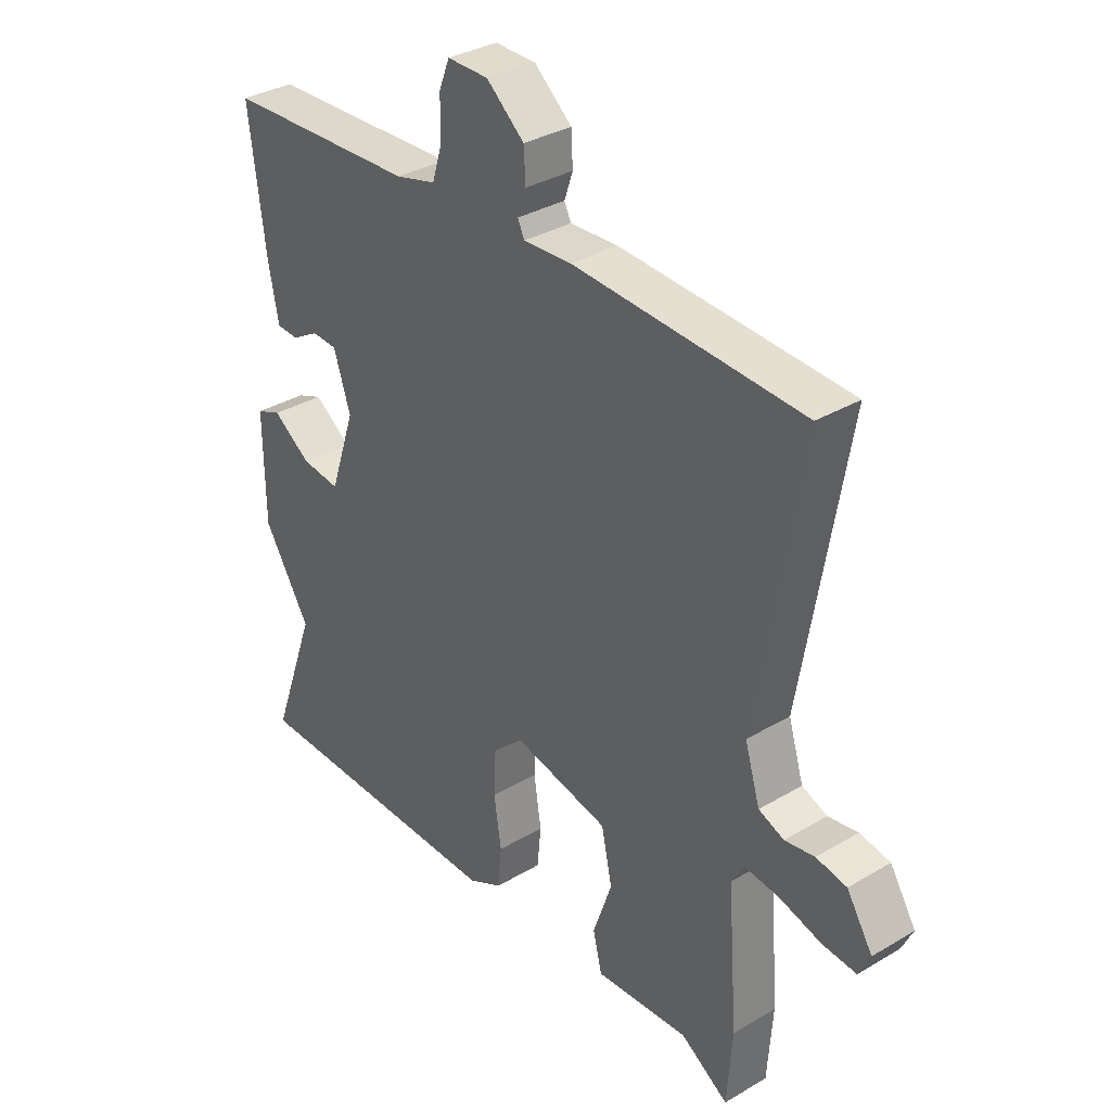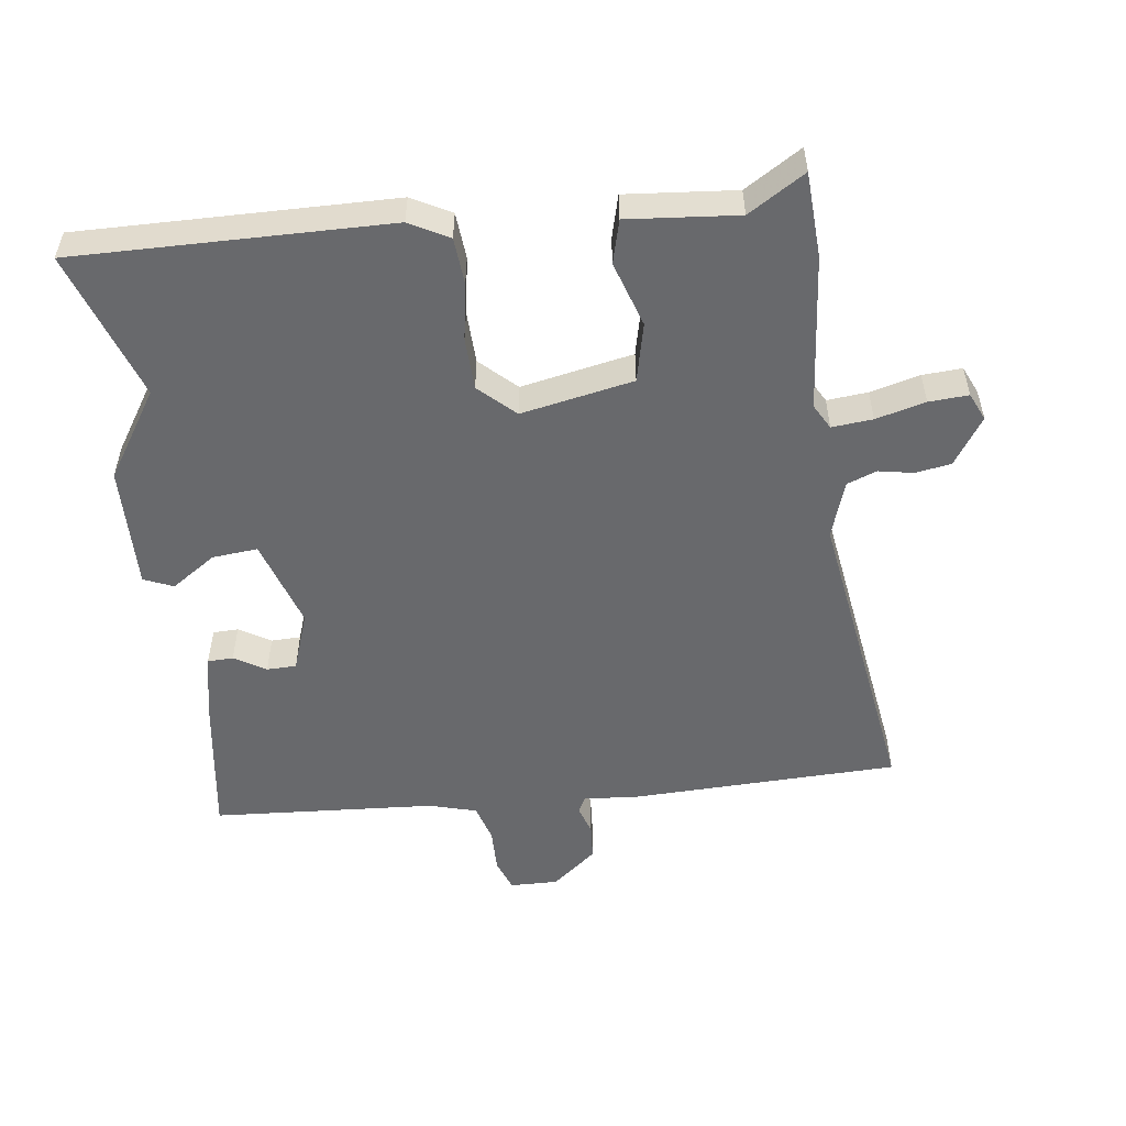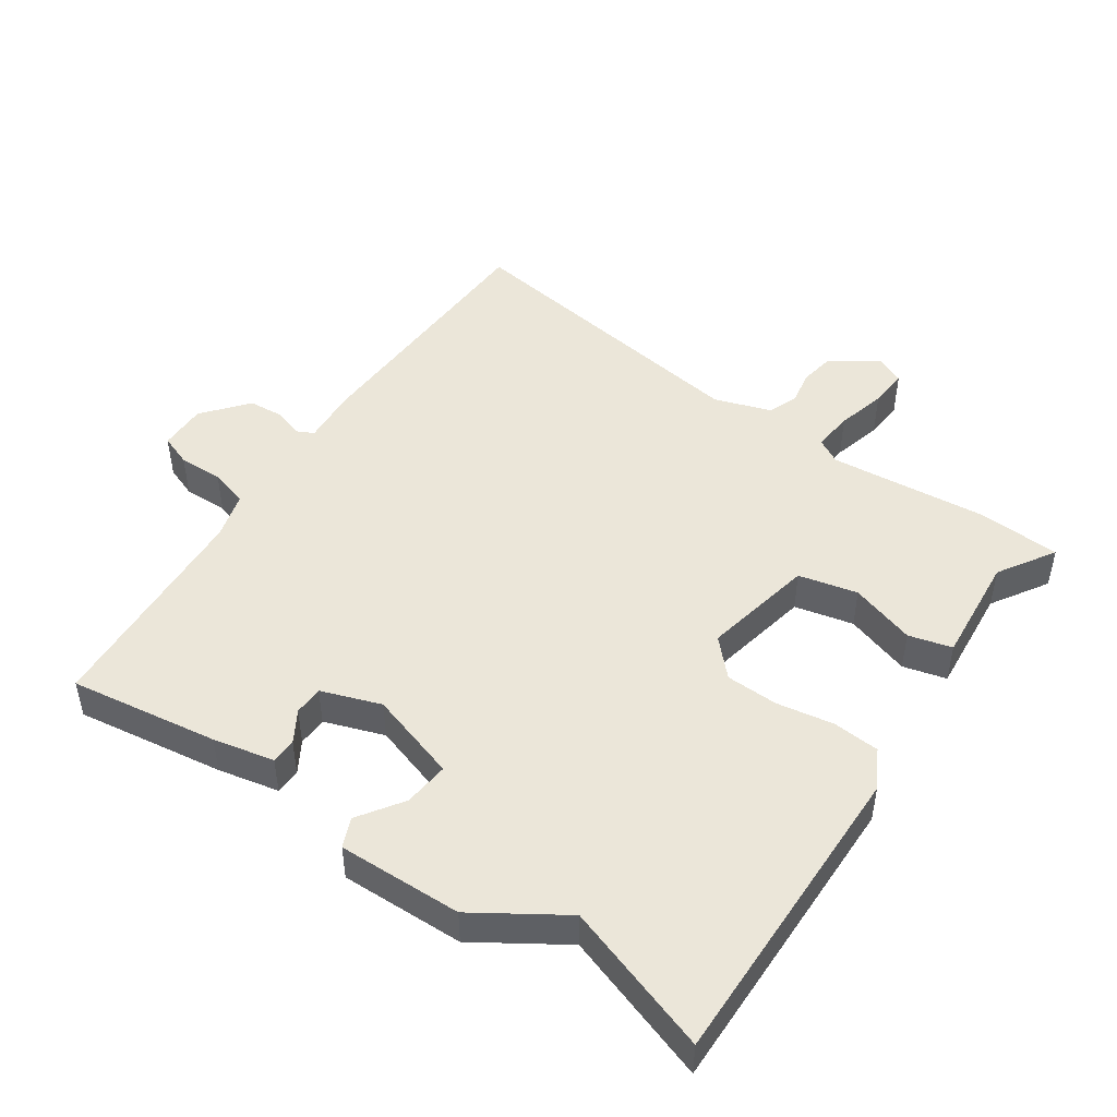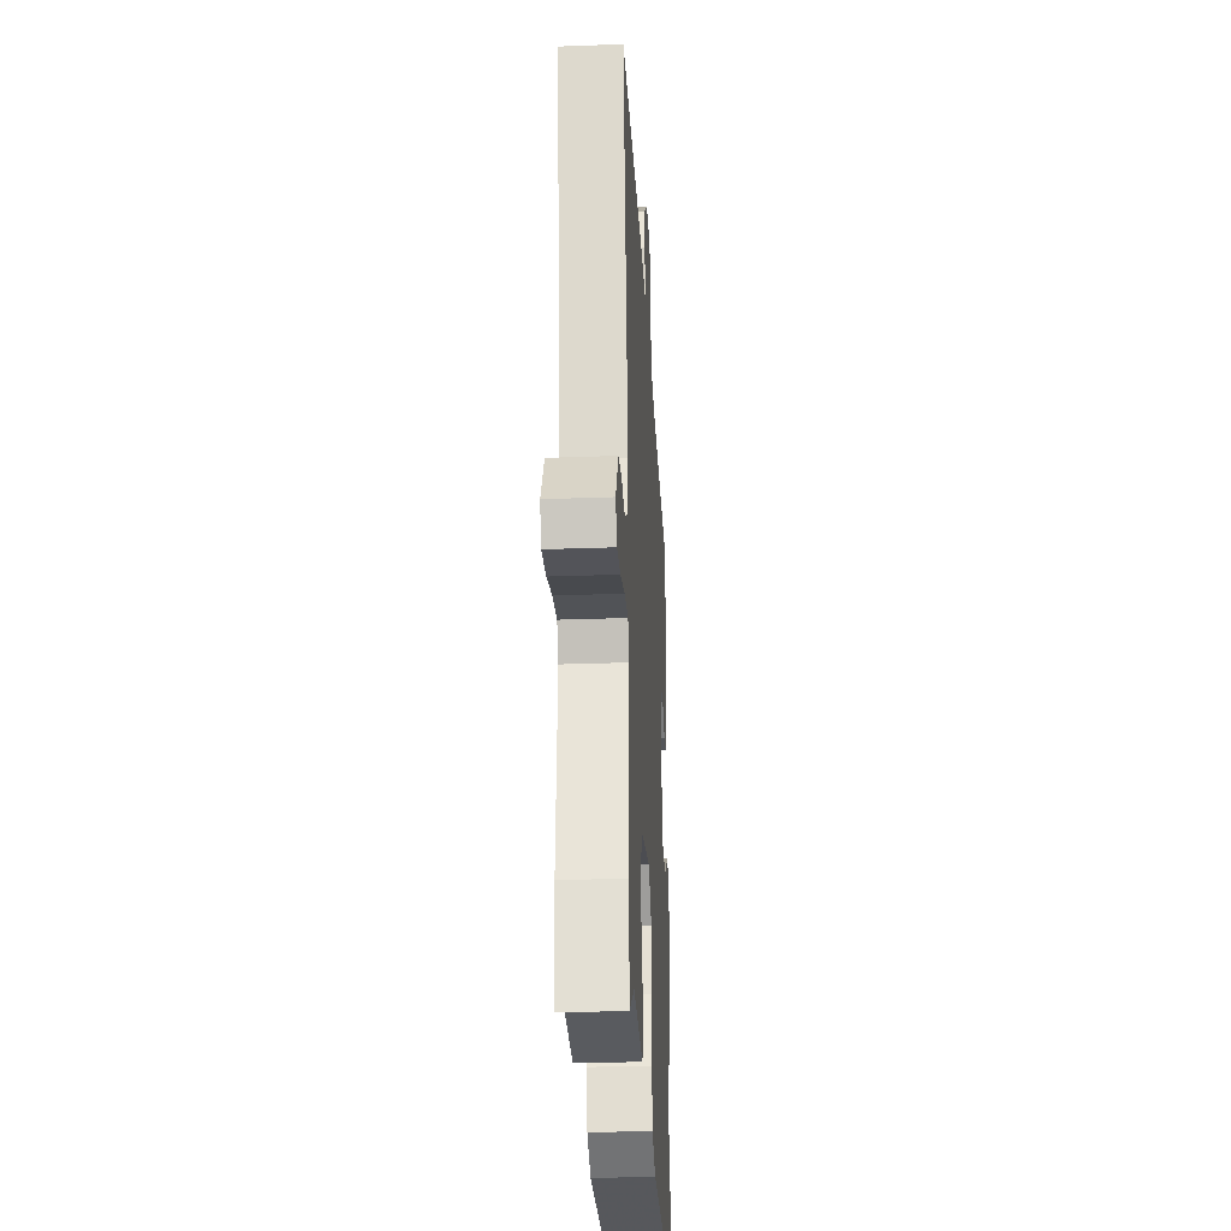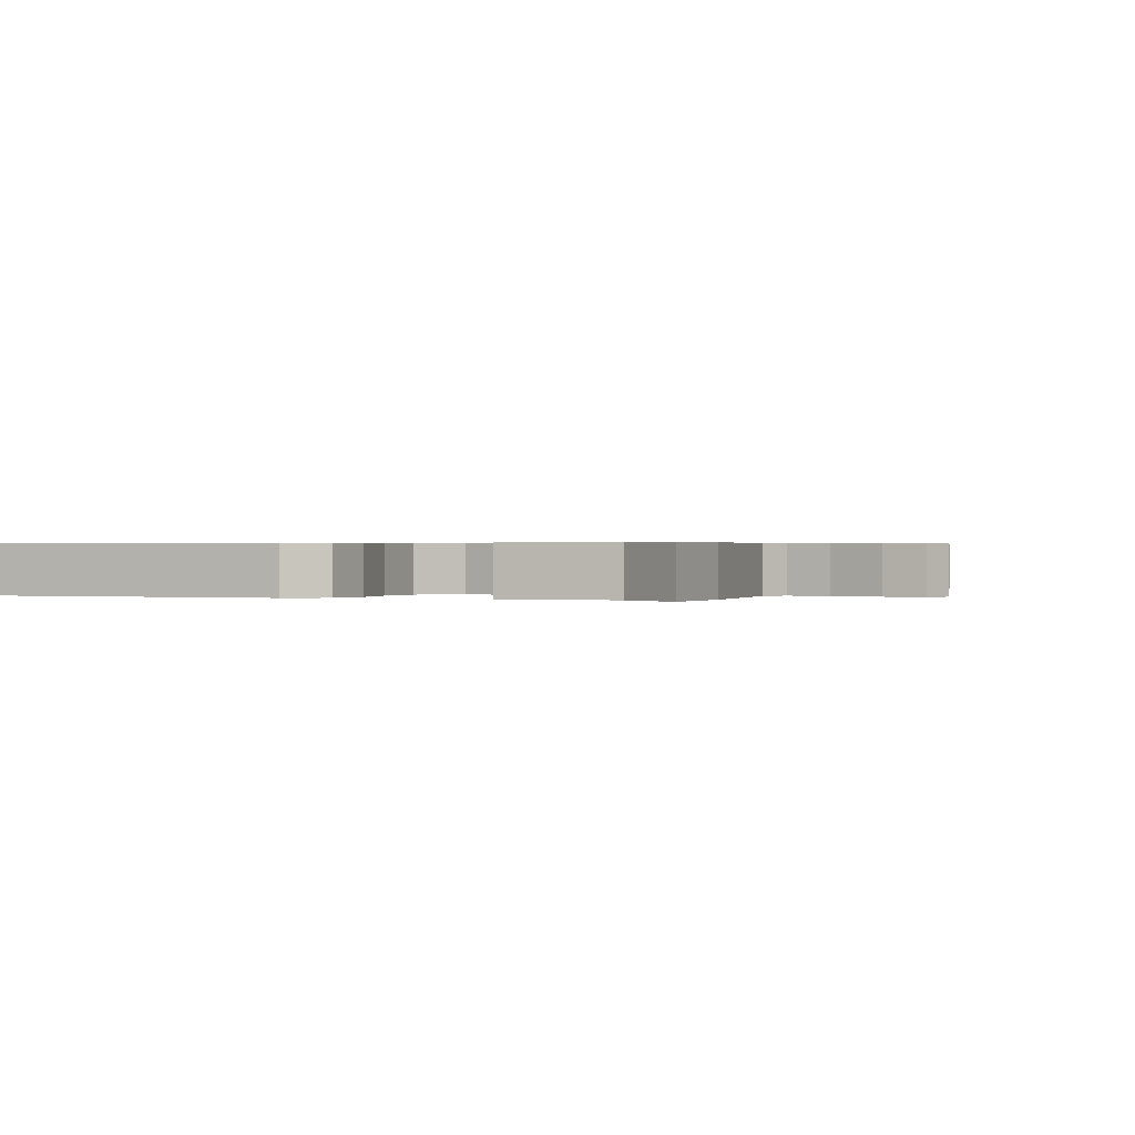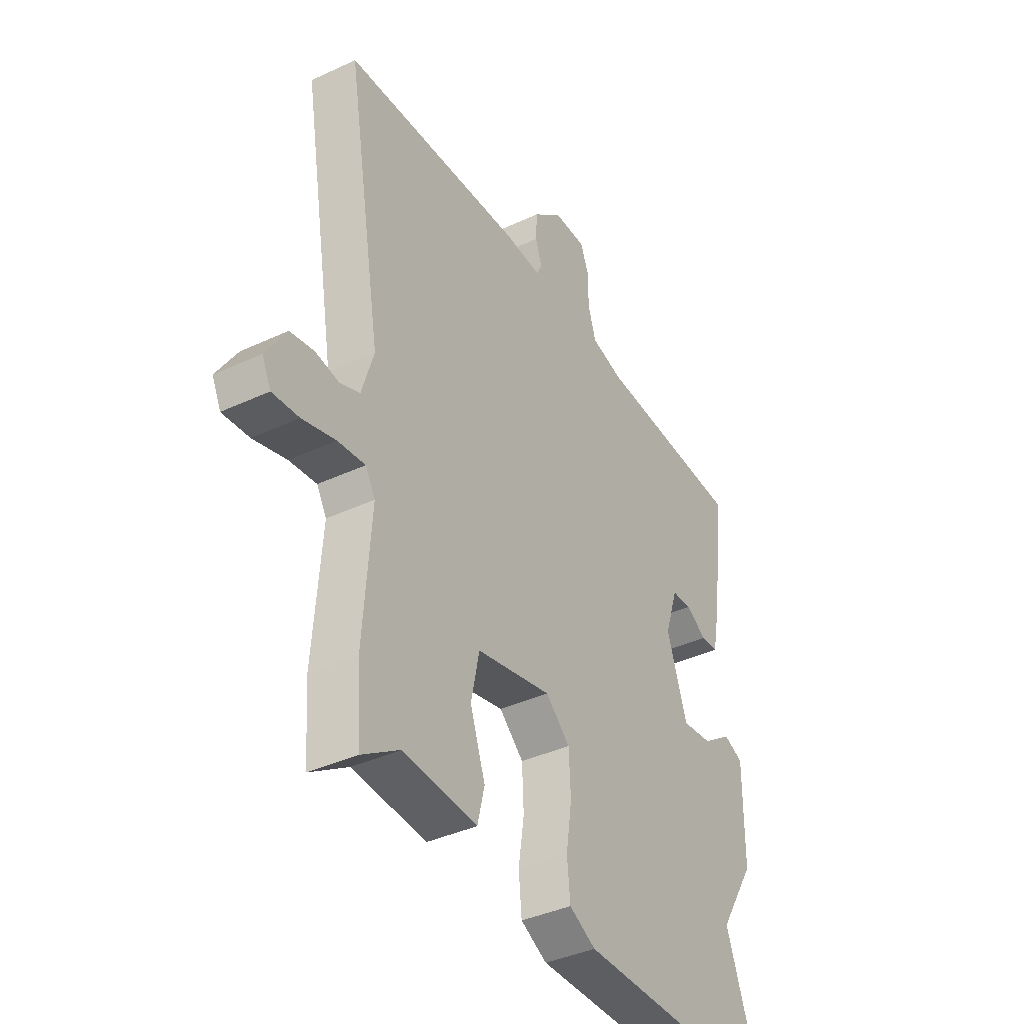
<metadata>
{"format":"obj","ext":"obj","renderer":"f3d","projection":"perspective","resolution":1024,"background":"white","views":[{"elev":33.9,"azim":-128.9,"up":"+Z"},{"elev":-52.8,"azim":-173.7,"up":"+Y"},{"elev":47.4,"azim":123.4,"up":"+Y"},{"elev":-28.6,"azim":-86.8,"up":"+Z"},{"elev":0.4,"azim":-157.9,"up":"+Y"},{"elev":-38.9,"azim":-59.6,"up":"+Z"}]}
</metadata>
<code>
v -0.496 0.07 -0.562
v -0.505 0.07 -0.433
v -0.487 0.07 -0.194
v -0.509 0.07 -0.156
v -0.571 0.07 -0.163
v -0.646 0.07 -0.184
v -0.706 0.07 -0.189
v -0.726 0.07 -0.147
v -0.68 0.07 -0.074
v -0.626 0.07 -0.064
v -0.573 0.07 -0.073
v -0.528 0.07 -0.055
v -0.501 0.07 0.033
v -0.58 0.07 0.503
v -0.174 0.07 0.523
v -0.089 0.07 0.518
v -0.077 0.07 0.543
v -0.092 0.07 0.587
v -0.089 0.07 0.642
v -0.022 0.07 0.699
v 0.051 0.07 0.699
v 0.07 0.07 0.651
v 0.07 0.07 0.583
v 0.088 0.07 0.525
v 0.16 0.07 0.506
v 0.501 0.07 0.49
v 0.472 0.07 0.263
v 0.454 0.07 0.17
v 0.415 0.07 0.168
v 0.367 0.07 0.196
v 0.322 0.07 0.194
v 0.292 0.07 0.103
v 0.338 0.07 -0.033
v 0.407 0.07 -0.025
v 0.474 0.07 0.022
v 0.519 0.07 0.004
v 0.518 0.07 -0.185
v 0.435 0.07 -0.319
v 0.516 0.07 -0.544
v 0.04 0.07 -0.546
v -0.02 0.07 -0.515
v -0.027 0.07 -0.444
v -0.014 0.07 -0.357
v -0.018 0.07 -0.277
v -0.073 0.07 -0.227
v -0.243 0.07 -0.264
v -0.262 0.07 -0.354
v -0.228 0.07 -0.453
v -0.244 0.07 -0.519
v -0.411 0.07 -0.507
v -0.496 0 -0.562
v -0.505 0 -0.433
v -0.487 0 -0.194
v -0.509 0 -0.156
v -0.571 0 -0.163
v -0.646 0 -0.184
v -0.706 0 -0.189
v -0.726 0 -0.147
v -0.68 0 -0.074
v -0.626 0 -0.064
v -0.573 0 -0.073
v -0.528 0 -0.055
v -0.501 0 0.033
v -0.58 0 0.503
v -0.174 0 0.523
v -0.089 0 0.518
v -0.077 0 0.543
v -0.092 0 0.587
v -0.089 0 0.642
v -0.022 0 0.699
v 0.051 0 0.699
v 0.07 0 0.651
v 0.07 0 0.583
v 0.088 0 0.525
v 0.16 0 0.506
v 0.501 0 0.49
v 0.472 0 0.263
v 0.454 0 0.17
v 0.415 0 0.168
v 0.367 0 0.196
v 0.322 0 0.194
v 0.292 0 0.103
v 0.338 0 -0.033
v 0.407 0 -0.025
v 0.474 0 0.022
v 0.519 0 0.004
v 0.518 0 -0.185
v 0.435 0 -0.319
v 0.516 0 -0.544
v 0.04 0 -0.546
v -0.02 0 -0.515
v -0.027 0 -0.444
v -0.014 0 -0.357
v -0.018 0 -0.277
v -0.073 0 -0.227
v -0.243 0 -0.264
v -0.262 0 -0.354
v -0.228 0 -0.453
v -0.244 0 -0.519
v -0.411 0 -0.507
f 47 48 49 50
f 1 2 3
f 50 1 3
f 47 50 3
f 46 47 3
f 45 46 3 4
f 41 42 43
f 40 41 43
f 39 40 43
f 38 39 43
f 37 38 43
f 36 37 43
f 35 36 43
f 34 35 43
f 33 34 43 44
f 32 33 44 45
f 28 29 30
f 27 28 30
f 26 27 30
f 25 26 30
f 24 25 30 31
f 21 22 23
f 20 21 23
f 19 20 23
f 18 19 23
f 17 18 23
f 16 17 23 24
f 13 14 15 16
f 32 45 4
f 31 32 4
f 24 31 4
f 16 24 4
f 13 16 4
f 12 13 4
f 9 10 11
f 8 9 11
f 7 8 11
f 6 7 11
f 5 6 11
f 4 5 11 12
f 100 99 98 97
f 53 52 51
f 53 51 100
f 53 100 97
f 53 97 96
f 54 53 96 95
f 93 92 91
f 93 91 90
f 93 90 89
f 93 89 88
f 93 88 87
f 93 87 86
f 93 86 85
f 93 85 84
f 94 93 84 83
f 95 94 83 82
f 80 79 78
f 80 78 77
f 80 77 76
f 80 76 75
f 81 80 75 74
f 73 72 71
f 73 71 70
f 73 70 69
f 73 69 68
f 73 68 67
f 74 73 67 66
f 66 65 64 63
f 54 95 82
f 54 82 81
f 54 81 74
f 54 74 66
f 54 66 63
f 54 63 62
f 61 60 59
f 61 59 58
f 61 58 57
f 61 57 56
f 61 56 55
f 62 61 55 54
f 1 51 52 2
f 2 52 53 3
f 3 53 54 4
f 4 54 55 5
f 5 55 56 6
f 6 56 57 7
f 7 57 58 8
f 8 58 59 9
f 9 59 60 10
f 10 60 61 11
f 11 61 62 12
f 12 62 63 13
f 13 63 64 14
f 14 64 65 15
f 15 65 66 16
f 16 66 67 17
f 17 67 68 18
f 18 68 69 19
f 19 69 70 20
f 20 70 71 21
f 21 71 72 22
f 22 72 73 23
f 23 73 74 24
f 24 74 75 25
f 25 75 76 26
f 26 76 77 27
f 27 77 78 28
f 28 78 79 29
f 29 79 80 30
f 30 80 81 31
f 31 81 82 32
f 32 82 83 33
f 33 83 84 34
f 34 84 85 35
f 35 85 86 36
f 36 86 87 37
f 37 87 88 38
f 38 88 89 39
f 39 89 90 40
f 40 90 91 41
f 41 91 92 42
f 42 92 93 43
f 43 93 94 44
f 44 94 95 45
f 45 95 96 46
f 46 96 97 47
f 47 97 98 48
f 48 98 99 49
f 49 99 100 50
f 50 100 51 1

</code>
